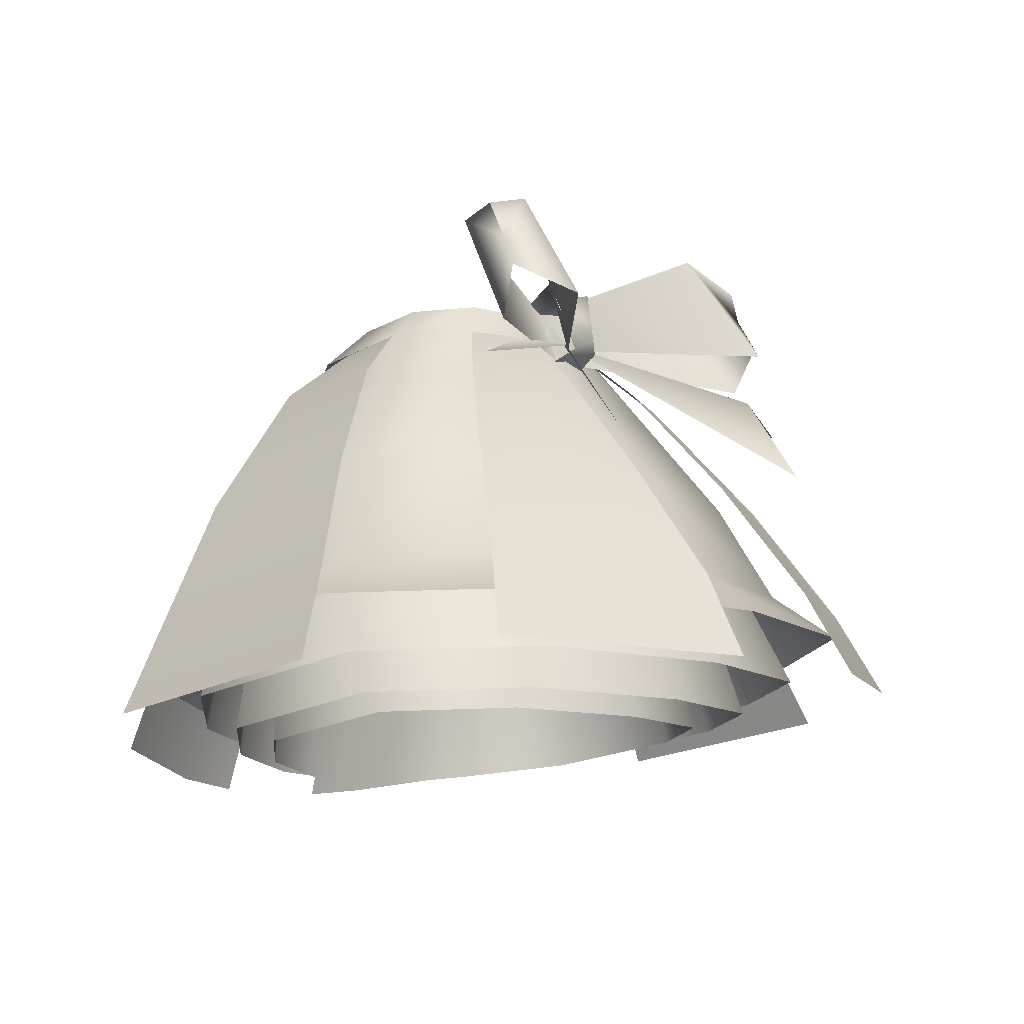
<metadata>
{"format":"obj","ext":"obj","renderer":"f3d","projection":"perspective","resolution":1024,"background":"white","views":[{"elev":-10.3,"azim":128.9,"up":"+Y"}]}
</metadata>
<code>
g mesh00
v 28.83 -45.18 -8.746
v 25.14 -18.01 -5.815
v 28.27 -47.6 8.747
v 34.55 -43.54 -11.66
v 28.85 -17.7 -7.644
v 33.88 -46.43 9.312
v 40.07 -39.68 -14.48
v 31.86 -17.45 -9.121
v 39.29 -43.03 9.857
v 6.79 -35.51 28.39
v 7.155 -43.08 33.07
v 14.31 -42.72 33.26
v 12.96 3.056 -9.267
v 14.78 -4.004 -11.35
v 0 -3.8 -14.43
v -28.69 -17.7 -7.644
v -14.78 -4.004 -11.35
v -17.94 -16.89 -17.98
v 12.96 3.056 -9.267
v 15.69 -3.905 -12.36
v 0 -3.689 -15.62
v -31.7 -17.45 -9.121
v -15.69 -3.905 -12.36
v -19.82 -16.56 -20.53
v -13.18 -6.55 16.74
v -12.28 2.169 11.29
v -19.31 -5.942 14.22
v 0 -16 -27.64
v -0.00309 -27.83 -34.03
v -24.4 -27.78 -28.61
v -14.78 -4.004 -11.35
v 0 -3.8 -14.43
v -17.94 -16.89 -17.98
v 6.546 -6.933 15.34
v 12.01 1.129 11.34
v 0 0.7569 13.87
v -15.69 -3.905 -12.36
v 0 -3.689 -15.62
v -19.82 -16.56 -20.53
v 6.946 -7.013 15.97
v 12.01 1.129 11.34
v 0 0.7569 13.87
v 0 -3.687 -17.14
v 0 4.577 -11.46
v 6.293 3.323 -11.7
v -21.49 -16.18 -22.46
v -24.4 -27.78 -28.61
v -39.06 -28.63 -13.43
v -12.96 3.056 -9.267
v 0 4.577 -11.01
v 0 -3.921 -13.13
v 12.96 3.056 -9.267
v -4.998 -22.45 18.03
v 0.08034 -22.5 18.52
v 0 -6.925 16.08
v 5.159 -22.45 18.03
v 6.11 -6.847 14.65
v 25.14 -18.01 -5.815
v 15.77 -17.31 -14.81
v 18.01 -44.57 -20.45
v 0.08034 -17.18 -18.6
v -6.546 -6.933 15.34
v -5.75 -22.79 20.02
v 0 -7.019 16.87
v 0.08034 -22.85 20.58
v 5.913 -22.79 20.02
v -12.96 3.056 -9.267
v 0 4.577 -11.01
v 28.85 -17.7 -7.644
v 18.1 -16.89 -17.98
v 21.58 -42.82 -25.69
v 0.08034 -16.74 -22.32
v -12.96 3.056 -9.267
v 0 4.577 -11.01
v -6.946 -7.013 15.97
v -6.361 -23.07 21.62
v 0 -7.104 17.59
v 0.08034 -23.14 22.24
v 6.521 -23.07 21.62
v 31.86 -17.45 -9.121
v 19.98 -16.56 -20.53
v 25.02 -38.84 -30.75
v 0.08034 -16.39 -25.33
v -26.01 -33.72 22.62
v -24.11 -21.27 21.07
v -38.44 -31.92 9.761
v -5.866 -7.073 18.68
v -4.539 -0.267 14.2
v 7.155 -43.08 33.07
v 6.79 -35.51 28.39
v 0 -43.44 32.89
v -24.11 -21.27 21.07
v -34.31 -20.23 10.26
v -34.32 -17.14 -10.14
v -28.98 -33.11 -35.02
v -24.4 -27.78 -28.61
v -0.00309 -27.83 -34.03
v 24.39 -27.78 -28.61
v 28.98 -33.11 -35.02
v -0.00309 -27.83 -34.03
v 0 -33.23 -41.32
v -28.98 -33.11 -35.02
v 6.79 -35.51 28.39
v -0.00309 -36.28 28.48
v -6.798 -35.51 28.39
v -7.155 -43.08 33.07
v -14.31 -42.72 33.26
v 0 4.15 13.3
v -10.87 4.392 10.36
v -9.549 -1.658 16.12
v -13.48 -0.5904 13.81
v -13.71 -6.377 19.11
v -15.49 -6.328 17.6
v -10.08 -21.87 17.55
v -4.998 -22.45 18.03
v -6.11 -6.847 14.65
v 0 -6.925 16.08
v 0 0.7569 13.87
v 6.11 -6.847 14.65
v 12.01 1.129 11.34
v -12.01 1.129 11.34
v -6.546 -6.933 15.34
v 0 -7.019 16.87
v 11.74 -22.14 19.46
v 14.78 -4.004 -11.35
v 21.66 -4.694 -3.757
v 19.14 2.552 -1.455
v 21.45 -5.166 7.877
v 17.84 1.614 7.371
v 17.27 -6.008 11.98
v 12.05 -7.14 14.12
v -12.01 1.129 11.34
v -6.946 -7.013 15.97
v 0 -7.104 17.59
v 12.96 -22.35 21
v 15.69 -3.905 -12.36
v 22.98 -4.636 -4.297
v 19.14 2.552 -1.455
v 22.76 -5.138 8.049
v 17.84 1.614 7.371
v 18.33 -6.032 12.4
v 12.79 -7.233 14.67
v 11.25 -7.04 13.52
v 10.24 -21.87 17.55
v 16.12 -5.981 11.52
v 17.69 -21.03 16.97
v 20.02 -5.196 7.69
v 25.13 -20.27 9.075
v 20.22 -4.755 -3.17
v 25.14 -18.01 -5.815
v 13.8 -4.113 -10.26
v 15.77 -17.31 -14.81
v -32.31 -47.83 29.59
v -16.54 -50.55 36.37
v -29.91 -37.11 27.21
v -15.32 -39.55 33.3
v -25.03 -20.94 22.12
v -13.96 -22.43 26.67
v -5.866 -7.073 18.68
v -13.96 -22.43 26.67
v -6.075 -23.18 26.49
v -15.32 -39.55 33.3
v -7.386 -40.36 34.06
v -16.54 -50.55 36.37
v -7.978 -51.45 37.22
v 7.978 -51.45 37.22
v 16.54 -50.55 36.37
v 7.386 -40.36 34.06
v 15.32 -39.55 33.3
v 6.075 -23.18 26.49
v 13.96 -22.43 26.67
v 5.866 -7.073 18.68
v 13.18 -6.55 16.74
v 4.539 -0.267 14.2
v 5.866 -7.073 18.68
v 12.28 2.169 11.29
v 13.18 -6.55 16.74
v 19.31 -5.942 14.22
v 13.96 -22.43 26.67
v 25.03 -20.94 22.12
v 15.32 -39.55 33.3
v 29.91 -37.11 27.21
v 16.54 -50.55 36.37
v 32.31 -47.83 29.59
v 0 -3.921 -13.13
v -13.8 -4.113 -10.26
v -12.96 3.056 -9.267
v -20.22 -4.755 -3.17
v -19.14 2.552 -1.455
v -20.02 -5.196 7.69
v -17.84 1.614 7.371
v -16.12 -5.981 11.52
v -12.01 1.129 11.34
v -11.25 -7.04 13.52
v 0 -3.687 -17.14
v 16.94 -3.921 -13.61
v 12.96 3.056 -9.267
v 24.82 -4.711 -4.907
v 19.14 2.552 -1.455
v 24.58 -5.254 8.427
v 17.84 1.614 7.371
v 19.79 -6.217 13.13
v 12.01 1.129 11.34
v 13.81 -7.516 15.58
v 0 -3.687 -17.14
v -21.49 -16.18 -22.46
v -16.94 -3.921 -13.61
v -34.32 -17.14 -10.14
v -24.82 -4.711 -4.907
v -34.31 -20.23 10.26
v -24.58 -5.254 8.427
v -24.11 -21.27 21.07
v -19.79 -6.217 13.13
v -0.00309 -27.83 -34.03
v 0 -16 -27.64
v 24.39 -27.78 -28.61
v 21.49 -16.18 -22.46
v 39.05 -28.63 -13.43
v 34.32 -17.14 -10.14
v 38.43 -31.92 9.761
v 34.31 -20.23 10.26
v 24.11 -21.27 21.07
v -6.798 -35.51 28.39
v -13.59 -34.74 28.3
v -26.01 -33.72 22.62
v -29.94 -40.8 25.77
v -38.44 -31.92 9.761
v -45.56 -38.09 11.11
v -39.06 -28.63 -13.43
v -46.46 -34.11 -16.53
v 46.46 -34.11 -16.53
v 39.05 -28.63 -13.43
v 45.56 -38.09 11.11
v 38.43 -31.92 9.761
v 29.94 -40.8 25.77
v 26.01 -33.72 22.62
v 14.31 -42.72 33.26
v 13.58 -34.74 28.3
v 6.79 -35.51 28.39
v -13.91 -22.43 24.37
v -13.59 -34.74 28.3
v -6.955 -23.22 25.04
v -6.798 -35.51 28.39
v 0 -23.29 25.71
v -0.00309 -36.28 28.48
v 6.79 -35.51 28.39
v -13.81 -7.516 15.58
v -13.91 -22.43 24.37
v -7.502 -7.278 16.98
v -6.955 -23.22 25.04
v 0 -7.376 18.73
v 0 -23.29 25.71
v 6.955 -23.22 25.04
v 13.58 -34.74 28.3
v 15.49 -6.328 17.6
v 13.71 -6.377 19.11
v 14.64 -22.42 27.22
v 6.857 -6.713 21.24
v 7.09 -23.14 29.93
v 0 -7.048 21.83
v 0 -23.59 30.75
v -7.09 -23.14 29.93
v -14.64 -22.42 27.22
v -7.09 -23.14 29.93
v -6.857 -6.713 21.24
v 0 -7.048 21.83
v 0 -1.275 16.52
v 6.857 -6.713 21.24
v 9.549 -1.658 16.12
v 13.71 -6.377 19.11
v 13.48 -0.5904 13.81
v 15.49 -6.328 17.6
v 13.48 -0.5904 13.81
v 10.87 4.392 10.36
v 9.549 -1.658 16.12
v 0 4.15 13.3
v 0 -1.275 16.52
v -9.549 -1.658 16.12
v -6.857 -6.713 21.24
v -13.71 -6.377 19.11
v -14.64 -22.42 27.22
v -15.49 -6.328 17.6
v 25.13 -20.27 9.075
v 17.69 -21.03 16.97
v 18.6 -49.25 18.03
v 10.24 -21.87 17.55
v 8.934 -50.41 20.94
v 5.159 -22.45 18.03
v 4.507 -50.63 20.82
v 0.08034 -22.5 18.52
v 0.07879 -50.85 20.7
v -4.998 -22.45 18.03
v -4.348 -50.63 20.82
v -10.08 -21.87 17.55
v -8.775 -50.41 20.94
v -17.52 -21.03 16.97
v -18.44 -49.25 18.03
v -24.97 -20.27 9.075
v -28.11 -47.6 8.747
v -24.98 -18.01 -5.815
v -28.67 -45.18 -8.746
v -15.61 -17.31 -14.81
v -17.85 -44.57 -20.45
v 0.07879 -44.65 -24.44
v 0 -3.8 -14.43
v -14.78 -4.004 -11.35
v -12.96 3.056 -9.267
v -21.66 -4.694 -3.757
v -19.14 2.552 -1.455
v -21.45 -5.166 7.877
v -17.84 1.614 7.371
v -17.27 -6.008 11.98
v -12.01 1.129 11.34
v -12.05 -7.14 14.12
v -6.546 -6.933 15.34
v -11.58 -22.14 19.46
v -5.75 -22.79 20.02
v 28.85 -20.29 9.455
v 20.3 -21.17 18.52
v 22.29 -48.4 20.44
v 11.74 -22.14 19.46
v 10.7 -49.79 24.29
v 5.913 -22.79 20.02
v 5.387 -50.06 24.15
v 0.08034 -22.85 20.58
v 0.08034 -50.32 24.01
v -5.75 -22.79 20.02
v -5.227 -50.06 24.15
v -11.58 -22.14 19.46
v -10.54 -49.79 24.29
v -20.14 -21.17 18.52
v -22.13 -48.4 20.44
v -28.69 -20.29 9.455
v -33.72 -46.43 9.312
v -28.69 -17.7 -7.644
v -34.38 -43.54 -11.66
v -17.94 -16.89 -17.98
v -21.42 -42.82 -25.69
v 0.08034 -42.91 -30.48
v 20.3 -21.17 18.52
v 21.45 -5.166 7.877
v 28.85 -20.29 9.455
v 21.66 -4.694 -3.757
v 28.85 -17.7 -7.644
v 18.1 -16.89 -17.98
v 0.08034 -16.74 -22.32
v -17.94 -16.89 -17.98
v 0 -3.689 -15.62
v -15.69 -3.905 -12.36
v -12.96 3.056 -9.267
v -22.98 -4.636 -4.297
v -19.14 2.552 -1.455
v -22.76 -5.138 8.049
v -17.84 1.614 7.371
v -18.33 -6.032 12.4
v -12.01 1.129 11.34
v -12.79 -7.233 14.67
v -6.946 -7.013 15.97
v -12.8 -22.35 21
v -6.361 -23.07 21.62
v 31.85 -20.31 9.764
v 22.41 -21.28 19.77
v 25.85 -45.31 22.76
v 12.96 -22.35 21
v 12.4 -46.93 27.53
v 6.521 -23.07 21.62
v 6.239 -47.23 27.36
v 0.08034 -23.14 22.24
v 0.08034 -47.53 27.2
v -6.361 -23.07 21.62
v -6.078 -47.23 27.36
v -12.8 -22.35 21
v -12.24 -46.93 27.53
v -22.25 -21.28 19.77
v -25.68 -45.31 22.76
v -31.69 -20.31 9.764
v -39.13 -43.03 9.857
v -31.7 -17.45 -9.121
v -39.91 -39.68 -14.48
v -19.82 -16.56 -20.53
v -24.86 -38.84 -30.75
v 0.08034 -38.94 -36.3
v 22.41 -21.28 19.77
v 22.76 -5.138 8.049
v 31.85 -20.31 9.764
v 22.98 -4.636 -4.297
v 31.86 -17.45 -9.121
v 19.98 -16.56 -20.53
v 0.08034 -16.39 -25.33
v -19.82 -16.56 -20.53
v 15.77 -17.31 -14.81
v 0 -3.921 -13.13
v 20.22 -4.755 -3.17
v 19.14 2.552 -1.455
v 20.02 -5.196 7.69
v 17.84 1.614 7.371
v 16.12 -5.981 11.52
v 11.25 -7.04 13.52
v 10.24 -21.87 17.55
v 0.08034 -17.18 -18.6
v -15.61 -17.31 -14.81
v -13.8 -4.113 -10.26
v -24.98 -18.01 -5.815
v -20.22 -4.755 -3.17
v -24.97 -20.27 9.075
v -20.02 -5.196 7.69
v -17.52 -21.03 16.97
v -10.08 -21.87 17.55
v -6.11 -6.847 14.65
v -6.293 3.323 -11.7
v -16.94 -3.921 -13.61
v -12.96 3.056 -9.267
v -24.82 -4.711 -4.907
v -19.14 2.552 -1.455
v -24.58 -5.254 8.427
v -17.84 1.614 7.371
v -12.01 1.129 11.34
v 0 -16 -27.64
v 0 -3.687 -17.14
v 21.49 -16.18 -22.46
v 16.94 -3.921 -13.61
v 34.32 -17.14 -10.14
v 24.82 -4.711 -4.907
v 34.31 -20.23 10.26
v 24.58 -5.254 8.427
v 24.11 -21.27 21.07
v 19.79 -6.217 13.13
v 13.91 -22.43 24.37
v 13.81 -7.516 15.58
v 7.502 -7.278 16.98
v 12.01 1.129 11.34
v 0 0.7569 13.87
v -13.59 -34.74 28.3
v -13.91 -22.43 24.37
v -19.79 -6.217 13.13
v -13.81 -7.516 15.58
v -7.502 -7.278 16.98
v 0 -7.376 18.73
v 7.502 -7.278 16.98
v 6.955 -23.22 25.04
v 13.91 -22.43 24.37
v 24.11 -21.27 21.07
v 26.01 -33.72 22.62
v 38.43 -31.92 9.761
f 1 2 3
f 4 5 6
f 7 8 9
f 10 11 12
f 13 14 15
f 16 17 18
f 19 20 21
f 22 23 24
f 25 26 27
f 28 29 30
f 31 32 33
f 34 35 36
f 37 38 39
f 40 41 42
f 43 44 45
f 46 47 48
f 49 50 51
f 51 50 52
f 53 54 55
f 55 54 56
f 55 56 57
f 58 1 59
f 59 1 60
f 59 60 61
f 62 63 64
f 64 63 65
f 64 65 66
f 67 68 15
f 15 68 13
f 69 4 70
f 70 4 71
f 70 71 72
f 73 74 21
f 21 74 19
f 75 76 77
f 77 76 78
f 77 78 79
f 80 7 81
f 81 7 82
f 81 82 83
f 84 85 86
f 87 88 26
f 89 90 91
f 92 93 86
f 86 93 94
f 86 94 48
f 48 94 46
f 95 96 97
f 98 99 100
f 100 99 101
f 100 101 102
f 103 104 91
f 91 104 105
f 91 105 106
f 106 105 107
f 108 109 110
f 110 109 111
f 110 111 112
f 112 111 113
f 114 115 116
f 116 115 117
f 116 117 118
f 118 117 119
f 118 119 120
f 121 122 36
f 36 122 123
f 36 123 34
f 34 123 66
f 34 66 124
f 125 13 126
f 126 13 127
f 126 127 128
f 128 127 129
f 128 129 130
f 130 129 35
f 130 35 131
f 132 133 42
f 42 133 134
f 42 134 40
f 40 134 79
f 40 79 135
f 136 19 137
f 137 19 138
f 137 138 139
f 139 138 140
f 139 140 141
f 141 140 41
f 141 41 142
f 143 144 145
f 145 144 146
f 145 146 147
f 147 146 148
f 147 148 149
f 149 148 150
f 149 150 151
f 151 150 152
f 153 154 155
f 155 154 156
f 155 156 157
f 157 156 158
f 157 158 27
f 27 158 25
f 26 25 159
f 159 25 160
f 159 160 161
f 161 160 162
f 161 162 163
f 163 162 164
f 163 164 165
f 166 167 168
f 168 167 169
f 168 169 170
f 170 169 171
f 170 171 172
f 172 171 173
f 174 175 176
f 176 175 177
f 176 177 178
f 178 177 179
f 178 179 180
f 180 179 181
f 180 181 182
f 182 181 183
f 182 183 184
f 185 186 187
f 187 186 188
f 187 188 189
f 189 188 190
f 189 190 191
f 191 190 192
f 191 192 193
f 193 192 194
f 195 45 196
f 196 45 197
f 196 197 198
f 198 197 199
f 198 199 200
f 200 199 201
f 200 201 202
f 202 201 203
f 202 203 204
f 205 206 207
f 207 206 208
f 207 208 209
f 209 208 210
f 209 210 211
f 211 210 212
f 211 212 213
f 214 215 216
f 216 215 217
f 216 217 218
f 218 217 219
f 218 219 220
f 220 219 221
f 220 221 222
f 223 224 107
f 107 224 225
f 107 225 226
f 226 225 227
f 226 227 228
f 228 227 229
f 228 229 230
f 231 232 233
f 233 232 234
f 233 234 235
f 235 234 236
f 235 236 237
f 237 236 238
f 237 238 239
f 240 241 242
f 242 241 243
f 242 243 244
f 244 243 245
f 244 245 246
f 247 248 249
f 249 248 250
f 249 250 251
f 251 250 252
f 251 252 253
f 253 252 246
f 253 246 254
f 255 256 257
f 257 256 258
f 257 258 259
f 259 258 260
f 259 260 261
f 261 260 262
f 263 264 265
f 265 264 266
f 265 266 267
f 267 266 268
f 267 268 269
f 269 268 270
f 269 270 271
f 271 270 272
f 273 274 275
f 275 274 276
f 275 276 277
f 277 276 278
f 277 278 279
f 279 278 280
f 279 280 281
f 281 280 282
f 2 283 3
f 3 283 284
f 3 284 285
f 285 284 286
f 285 286 287
f 287 286 288
f 287 288 289
f 289 288 290
f 289 290 291
f 291 290 292
f 291 292 293
f 293 292 294
f 293 294 295
f 295 294 296
f 295 296 297
f 297 296 298
f 297 298 299
f 299 298 300
f 299 300 301
f 301 300 302
f 301 302 303
f 303 302 61
f 303 61 304
f 304 61 60
f 305 306 307
f 307 306 308
f 307 308 309
f 309 308 310
f 309 310 311
f 311 310 312
f 311 312 313
f 313 312 314
f 313 314 315
f 315 314 316
f 315 316 317
f 5 318 6
f 6 318 319
f 6 319 320
f 320 319 321
f 320 321 322
f 322 321 323
f 322 323 324
f 324 323 325
f 324 325 326
f 326 325 327
f 326 327 328
f 328 327 329
f 328 329 330
f 330 329 331
f 330 331 332
f 332 331 333
f 332 333 334
f 334 333 335
f 334 335 336
f 336 335 337
f 336 337 338
f 338 337 72
f 338 72 339
f 339 72 71
f 35 34 131
f 131 34 124
f 131 124 130
f 130 124 340
f 130 340 341
f 341 340 342
f 341 342 343
f 343 342 344
f 343 344 14
f 14 344 345
f 14 345 15
f 15 345 346
f 15 346 347
f 348 349 350
f 350 349 351
f 350 351 352
f 352 351 353
f 352 353 354
f 354 353 355
f 354 355 356
f 356 355 357
f 356 357 358
f 358 357 359
f 358 359 360
f 8 361 9
f 9 361 362
f 9 362 363
f 363 362 364
f 363 364 365
f 365 364 366
f 365 366 367
f 367 366 368
f 367 368 369
f 369 368 370
f 369 370 371
f 371 370 372
f 371 372 373
f 373 372 374
f 373 374 375
f 375 374 376
f 375 376 377
f 377 376 378
f 377 378 379
f 379 378 380
f 379 380 381
f 381 380 83
f 381 83 382
f 382 83 82
f 41 40 142
f 142 40 135
f 142 135 141
f 141 135 383
f 141 383 384
f 384 383 385
f 384 385 386
f 386 385 387
f 386 387 20
f 20 387 388
f 20 388 21
f 21 388 389
f 21 389 390
f 391 392 151
f 151 392 52
f 151 52 393
f 393 52 394
f 393 394 395
f 395 394 396
f 395 396 397
f 397 396 120
f 397 120 398
f 398 120 57
f 398 57 399
f 399 57 56
f 152 400 51
f 51 400 401
f 51 401 402
f 402 401 403
f 402 403 404
f 404 403 405
f 404 405 406
f 406 405 407
f 406 407 192
f 192 407 408
f 192 408 194
f 194 408 409
f 194 409 193
f 193 409 118
f 44 43 410
f 410 43 411
f 410 411 412
f 412 411 413
f 412 413 414
f 414 413 415
f 414 415 416
f 416 415 213
f 416 213 417
f 47 46 418
f 418 46 419
f 418 419 420
f 420 419 421
f 420 421 422
f 422 421 423
f 422 423 424
f 424 423 425
f 424 425 426
f 426 425 427
f 426 427 428
f 428 427 429
f 428 429 430
f 430 429 431
f 430 431 432
f 84 433 85
f 85 433 434
f 85 434 435
f 435 434 436
f 435 436 417
f 417 436 437
f 417 437 432
f 432 437 438
f 432 438 439
f 439 438 440
f 439 440 441
f 441 440 254
f 441 254 442
f 442 254 443
f 442 443 444
v 49.85 -45.76 11.24
v 45.45 -31.6 -15.06
v 44.75 -35.25 10.74
v 9.243 -15.98 -31.04
v 18.81 -15.89 -27.22
v 10.48 -30.09 -41.96
v 37.21 -17.14 -10.14
v 37.21 -18.69 0.06083
v 45.45 -31.6 -15.06
v 18.27 1.335 7.303
v 27.09 -4.444 1.833
v 19.14 2.552 -1.455
v 50.62 -41.69 -17.49
v 35.79 -29.54 -31.22
v 39.87 -39.4 -35.49
v 10.48 -30.09 -41.96
v 11.68 -40.01 -47.46
v 13.04 -2.712 -16.8
v 37.21 -18.69 0.06083
v 27.09 -4.444 1.833
v 27.53 -3.904 -5.057
v 28.98 -33.11 -35.02
v 24.39 -27.78 -28.61
v 46.46 -34.11 -16.53
v 39.05 -28.63 -13.43
v 15.95 2.161 9.39
v 13.48 -0.5904 13.81
v 21.04 -0.06909 7.661
v 15.49 -6.328 17.6
v 7.073 -2.891 -19.28
v 13.04 -2.712 -16.8
v 6.293 3.323 -11.7
v 12.96 3.056 -9.267
v 26.66 -4.984 8.724
v 37.21 -20.23 10.26
v 44.75 -35.25 10.74
v 19 -2.534 -14.33
v 28.37 -15.81 -23.39
v 35.79 -29.54 -31.22
f 445 446 447
f 448 449 450
f 451 452 453
f 454 455 456
f 446 445 457
f 458 459 460
f 460 459 461
f 449 448 462
f 463 451 464
f 464 451 465
f 464 465 456
f 466 467 468
f 468 467 469
f 470 471 472
f 472 471 473
f 448 474 475
f 475 474 476
f 475 476 477
f 454 478 455
f 455 478 479
f 455 479 452
f 452 479 480
f 452 480 453
f 477 481 462
f 462 481 482
f 462 482 449
f 449 482 483
f 449 483 450
v -37.21 -20.23 10.26
v -37.21 -18.69 0.06083
v -44.75 -35.25 10.74
v -6.293 3.323 -11.7
v -13.04 -2.712 -16.8
v -12.96 3.056 -9.267
v -19.14 2.552 -1.455
v -27.09 -4.444 1.833
v -18.27 1.335 7.303
v -37.21 -18.69 0.06083
v -27.09 -4.444 1.833
v -26.66 -4.984 8.724
v -11.68 -40.01 -47.46
v -39.87 -39.4 -35.49
v -10.48 -30.09 -41.96
v -35.79 -29.54 -31.22
v -10.48 -30.09 -41.96
v -18.81 -15.89 -27.22
v -9.243 -15.98 -31.04
v -13.04 -2.712 -16.8
v -7.073 -2.891 -19.28
v -28.98 -33.11 -35.02
v -46.46 -34.11 -16.53
v -24.4 -27.78 -28.61
v -39.06 -28.63 -13.43
v -50.63 -41.69 -17.49
v -49.85 -45.76 11.24
v -45.45 -31.6 -15.06
v -44.75 -35.25 10.74
v -15.49 -6.328 17.6
v -13.48 -0.5904 13.81
v -21.04 -0.06909 7.661
v -15.95 2.161 9.39
v -14.78 -4.004 -11.35
v -28.69 -17.7 -7.644
v -21.66 -4.694 -3.757
v -28.69 -20.29 9.455
v -21.45 -5.166 7.877
v -20.14 -21.17 18.52
v -17.27 -6.008 11.98
v -11.58 -22.14 19.46
v -12.05 -7.14 14.12
v -15.69 -3.905 -12.36
v -31.7 -17.45 -9.121
v -22.98 -4.636 -4.297
v -31.69 -20.31 9.764
v -22.76 -5.138 8.049
v -22.25 -21.28 19.77
v -18.33 -6.032 12.4
v -12.8 -22.35 21
v -12.79 -7.233 14.67
v -27.53 -3.904 -5.057
v -37.21 -17.14 -10.14
v -45.45 -31.6 -15.06
v -10.48 -30.09 -41.96
v -35.79 -29.54 -31.22
v -18.81 -15.89 -27.22
v -28.37 -15.81 -23.39
v -19 -2.534 -14.33
f 484 485 486
f 487 488 489
f 490 491 492
f 493 484 494
f 494 484 495
f 494 495 492
f 496 497 498
f 498 497 499
f 500 501 502
f 502 501 503
f 502 503 504
f 504 503 487
f 505 506 507
f 507 506 508
f 509 510 511
f 511 510 512
f 513 514 515
f 515 514 516
f 517 518 519
f 519 518 520
f 519 520 521
f 521 520 522
f 521 522 523
f 523 522 524
f 523 524 525
f 526 527 528
f 528 527 529
f 528 529 530
f 530 529 531
f 530 531 532
f 532 531 533
f 532 533 534
f 490 535 491
f 491 535 536
f 491 536 485
f 485 536 537
f 485 537 486
f 538 539 540
f 540 539 541
f 540 541 488
f 488 541 542
f 488 542 489
v 24.29 -0.01099 -23.46
v 21.05 14.28 -14.79
v 0 7.91 -9.832
v 10.94 6.881 -7.957
v 12.96 3.056 -9.267
v 6.293 3.323 -11.7
v 0 6.887 -10.45
v -6.293 3.323 -11.7
v -10.94 6.881 -7.957
v 6.293 3.323 -11.7
v 0 3.392 -13.49
v 0 6.887 -10.45
v -6.293 3.323 -11.7
v 25.55 13.86 -22.4
v 24.82 9.752 -23.84
v 17.25 16.76 -20.98
v 19.17 2.85 -30.5
v 0 8.158 -12.48
v 25.55 13.86 -22.4
v 25.56 5.799 -25.88
v -19.17 2.85 -30.5
v -25.56 5.799 -25.88
v -24.82 9.752 -23.84
v -24.29 -0.01099 -23.46
v -3.689 8.202 -10.97
v 0 7.91 -9.832
v -3.918 10.41 -14.46
v 3.186 -0.2136 -12.92
v 0 0.6721 -12.92
v 2.063 1.828 -16.95
v 0 3.089 -18.29
v 3.918 10.41 -14.46
v 0 9.219 -15.38
v 18.79 -13.66 -36.03
v 0 3.392 -13.49
v 19.2 -3.106 -28.72
v 6.293 3.323 -11.7
v 30.04 -5.485 -25.64
v -30.04 -5.485 -25.64
v -6.293 3.323 -11.7
v -19.2 -3.106 -28.72
v -18.79 -13.66 -36.03
v -12.96 3.056 -9.267
v -19.14 2.552 -1.455
v -15.5 6.35 -1.773
v -21.04 -0.06909 7.661
v -15.26 5.155 6.243
v -15.95 2.161 9.39
v -10.87 4.392 10.36
v -13.48 -0.5904 13.81
v 0 2.403 -14.26
v -17.25 16.76 -20.98
v -25.55 13.86 -22.4
v -25.55 13.86 -22.4
v -21.05 14.28 -14.79
v 0 0.9987 -12.97
v 19.14 2.552 -1.455
v 15.5 6.35 -1.773
v 21.04 -0.06909 7.661
v 15.26 5.155 6.243
v 15.95 2.161 9.39
v 10.87 4.392 10.36
v 13.48 -0.5904 13.81
v 3.689 8.202 -10.97
v -2.063 1.828 -16.95
v -3.186 -0.2136 -12.92
f 543 544 545
f 546 547 548
f 549 546 548
f 550 551 549
f 552 553 554
f 554 553 555
f 556 557 558
f 558 557 559
f 558 559 560
f 561 544 557
f 544 543 557
f 557 543 562
f 557 562 559
f 563 564 565
f 565 564 566
f 567 568 569
f 570 571 572
f 572 571 573
f 572 573 574
f 574 573 575
f 576 577 578
f 578 577 579
f 578 579 580
f 581 582 583
f 583 582 577
f 583 577 584
f 550 585 551
f 551 585 586
f 551 586 587
f 587 586 588
f 587 588 589
f 589 588 590
f 589 590 591
f 591 590 592
f 559 593 560
f 560 593 563
f 560 563 594
f 594 563 565
f 594 565 595
f 596 565 597
f 597 565 566
f 597 566 545
f 545 566 598
f 545 598 543
f 547 546 599
f 599 546 600
f 599 600 601
f 601 600 602
f 601 602 603
f 603 602 604
f 603 604 605
f 606 574 568
f 568 574 575
f 568 575 569
f 569 575 573
f 569 573 607
f 607 573 571
f 607 571 608

</code>
